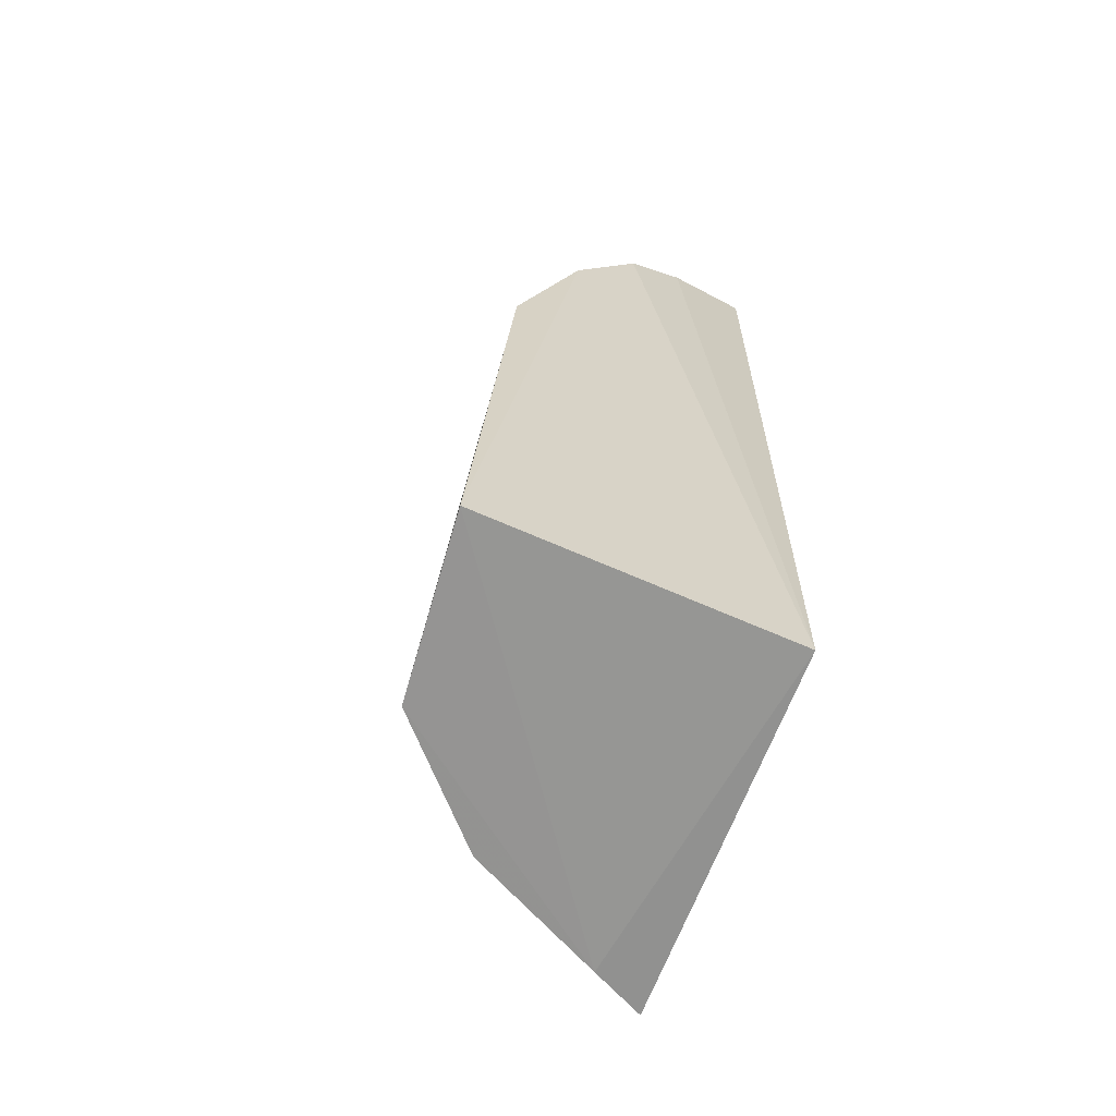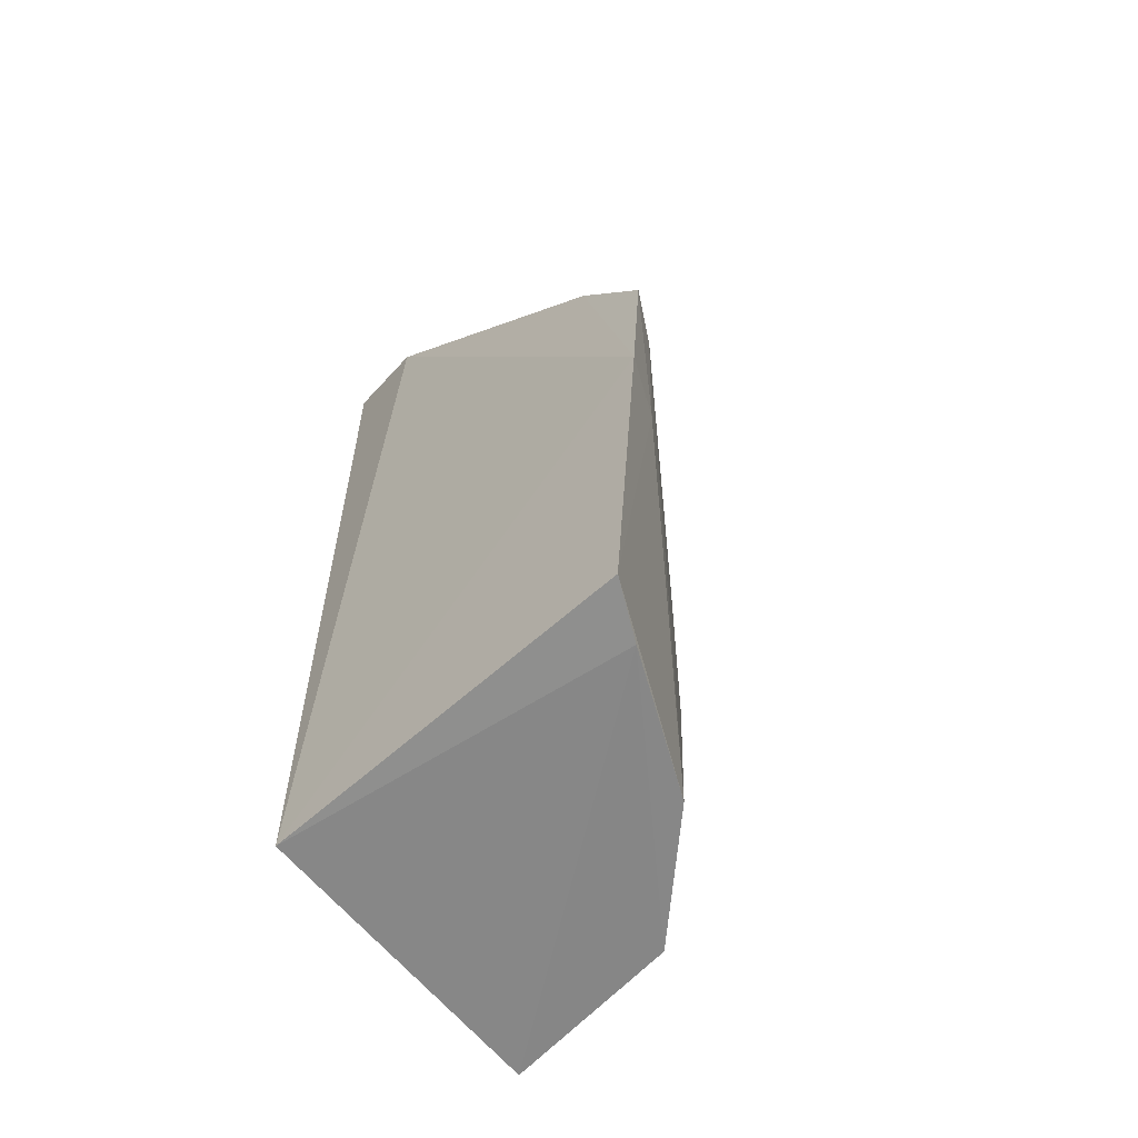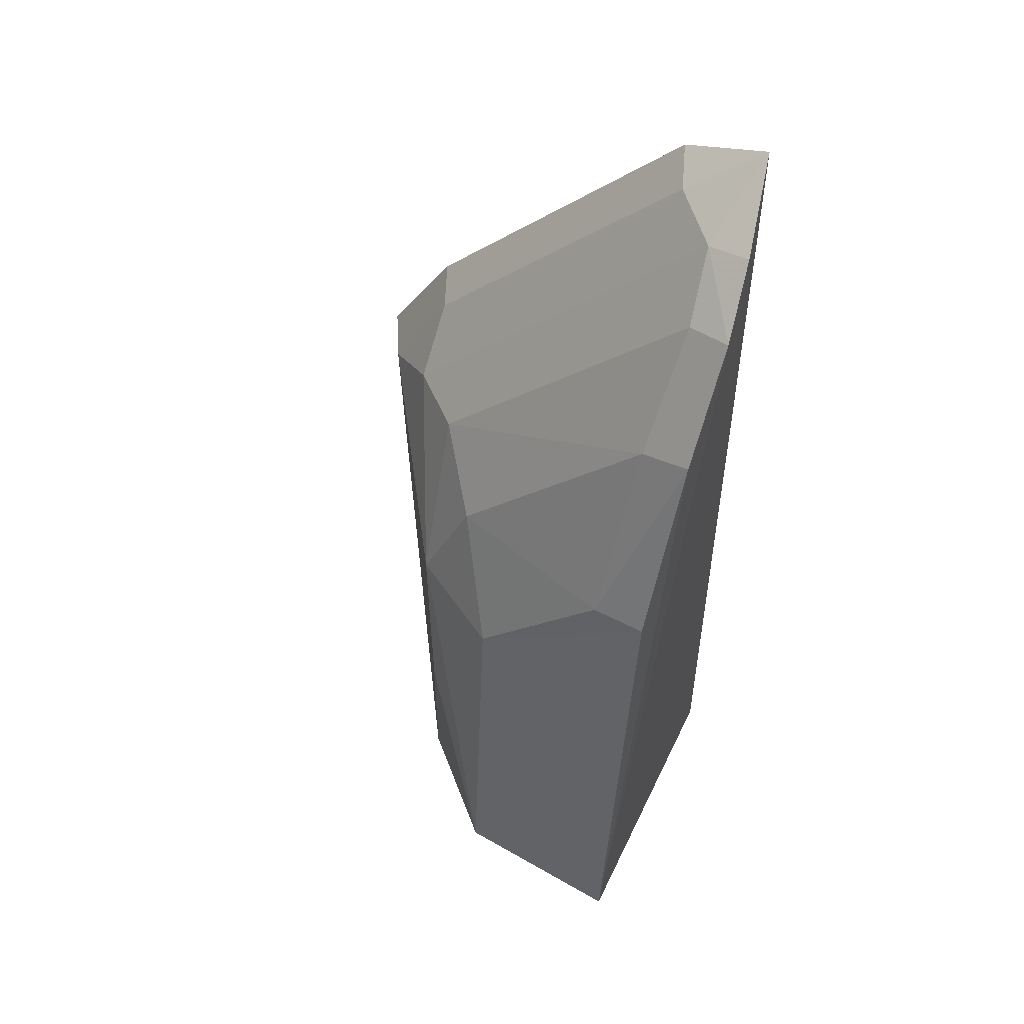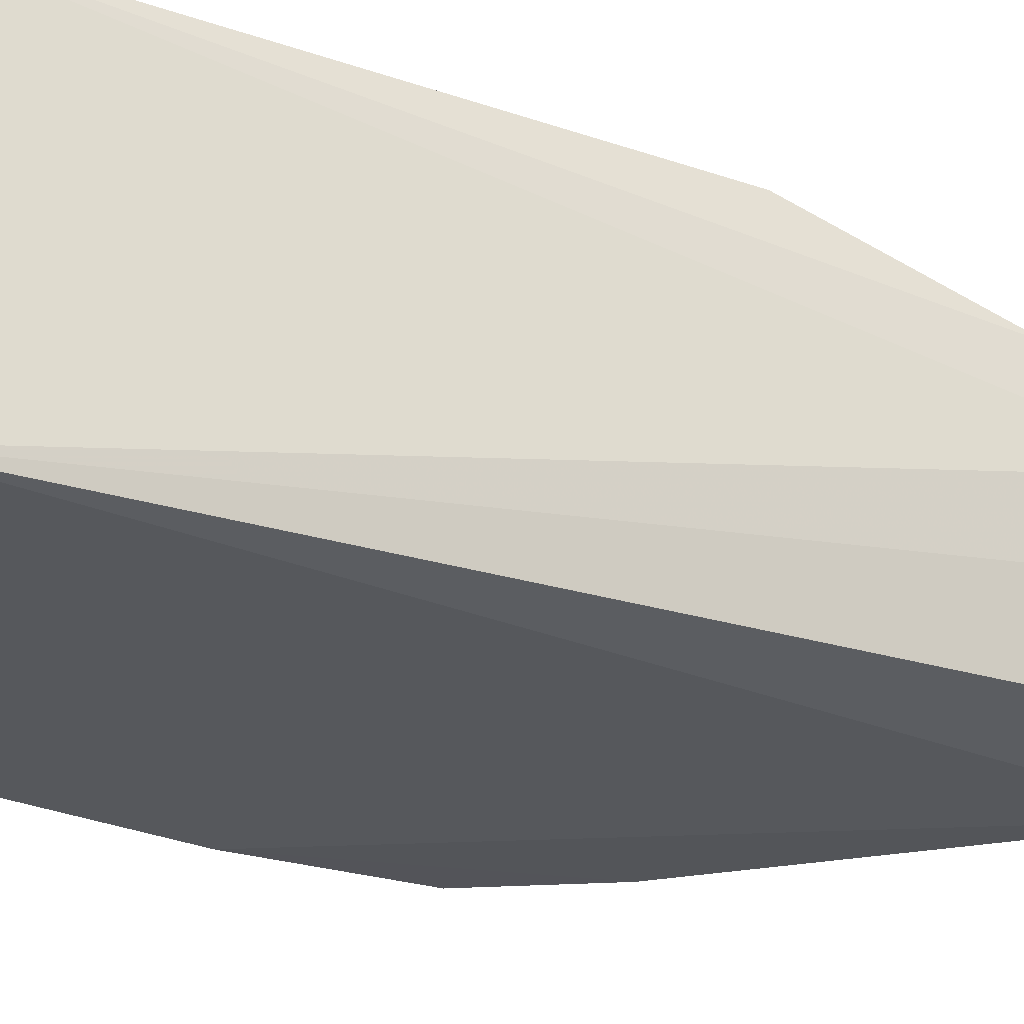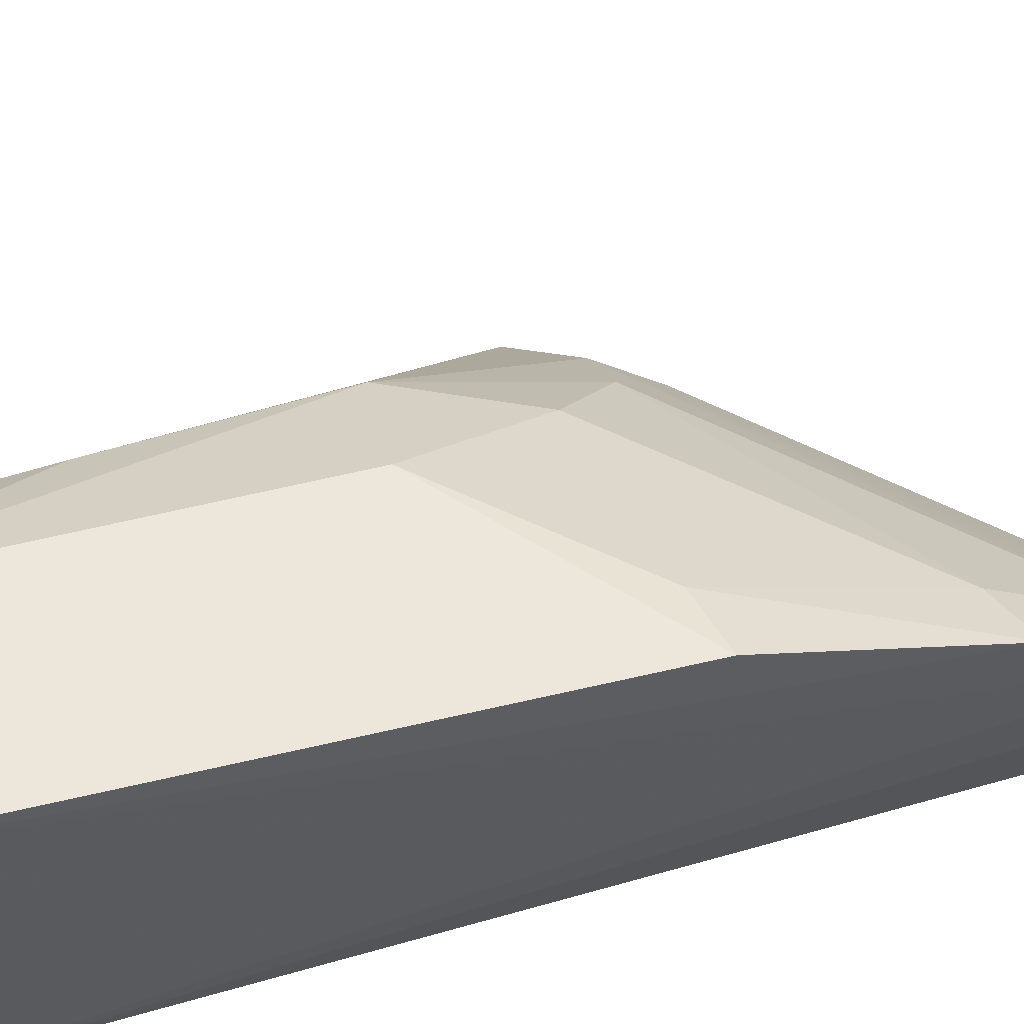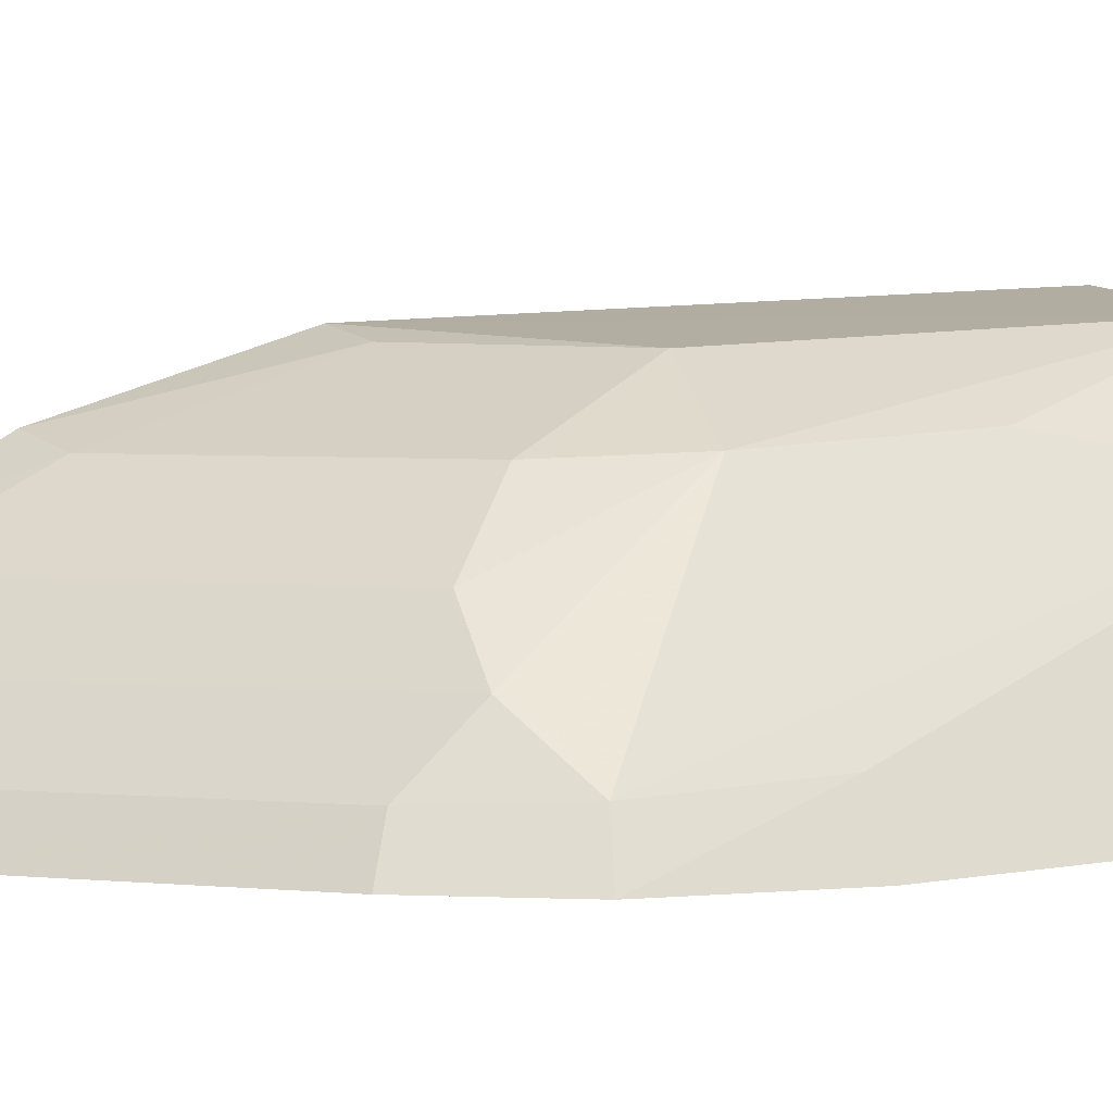
<metadata>
{"format":"obj","ext":"obj","renderer":"f3d","projection":"perspective","resolution":1024,"background":"white","views":[{"elev":-66.4,"azim":-113.9,"up":"+Z"},{"elev":-63.3,"azim":39.5,"up":"+Z"},{"elev":50.5,"azim":-155.2,"up":"+Z"},{"elev":-24.8,"azim":-116.4,"up":"+Y"},{"elev":58.0,"azim":-107.1,"up":"+Y"},{"elev":1.8,"azim":67.4,"up":"+Y"}]}
</metadata>
<code>
v 0.009231 0.01929 0.01272
v 0.0129 0.01911 0.009166
v 0.009642 0.02164 0.00912
v 0.009265 0.02202 0.004622
v 0.009265 0.01937 0.004622
v 0.01155 0.0212 0.006429
v 0.009051 0.02119 0.01085
v 0.01001 0.01911 0.01239
v 0.01164 0.02108 0.008046
v 0.01247 0.01921 0.004582
v 0.009145 0.02175 0.009212
v 0.009005 0.02061 0.01179
v 0.01269 0.01952 0.0091
v 0.0112 0.02104 0.008972
v 0.01081 0.02181 0.004607
v 0.01224 0.01969 0.004553
v 0.01281 0.0191 0.00773
v 0.00907 0.02007 0.01225
v 0.01216 0.01998 0.009457
v 0.01078 0.02159 0.007951
v 0.009506 0.02107 0.0107
v 0.01172 0.02088 0.004585
v 0.01231 0.01911 0.01009
v 0.009455 0.01997 0.01217
v 0.01166 0.02044 0.009452
v 0.01259 0.0196 0.007782
v 0.01216 0.01949 0.009959
v 0.009876 0.01949 0.01224
v 0.009389 0.02047 0.01171
f 8 1 5
f 11 7 3
f 11 4 7
f 12 7 4
f 12 4 5
f 13 6 9
f 15 9 6
f 15 4 11
f 16 10 5
f 16 5 4
f 16 4 15
f 17 8 5
f 17 5 10
f 18 12 5
f 18 5 1
f 19 13 9
f 20 14 9
f 20 3 14
f 20 9 15
f 20 15 11
f 20 11 3
f 21 14 3
f 21 3 7
f 21 7 12
f 22 16 15
f 22 15 6
f 22 6 13
f 22 10 16
f 23 17 2
f 23 8 17
f 23 2 13
f 24 18 1
f 24 12 18
f 25 19 9
f 25 9 14
f 25 14 21
f 26 22 13
f 26 13 2
f 26 2 17
f 26 17 10
f 26 10 22
f 27 8 23
f 27 23 13
f 27 13 19
f 28 24 1
f 28 1 8
f 28 8 27
f 28 27 19
f 28 19 24
f 29 24 19
f 29 19 25
f 29 12 24
f 29 25 21
f 29 21 12

</code>
